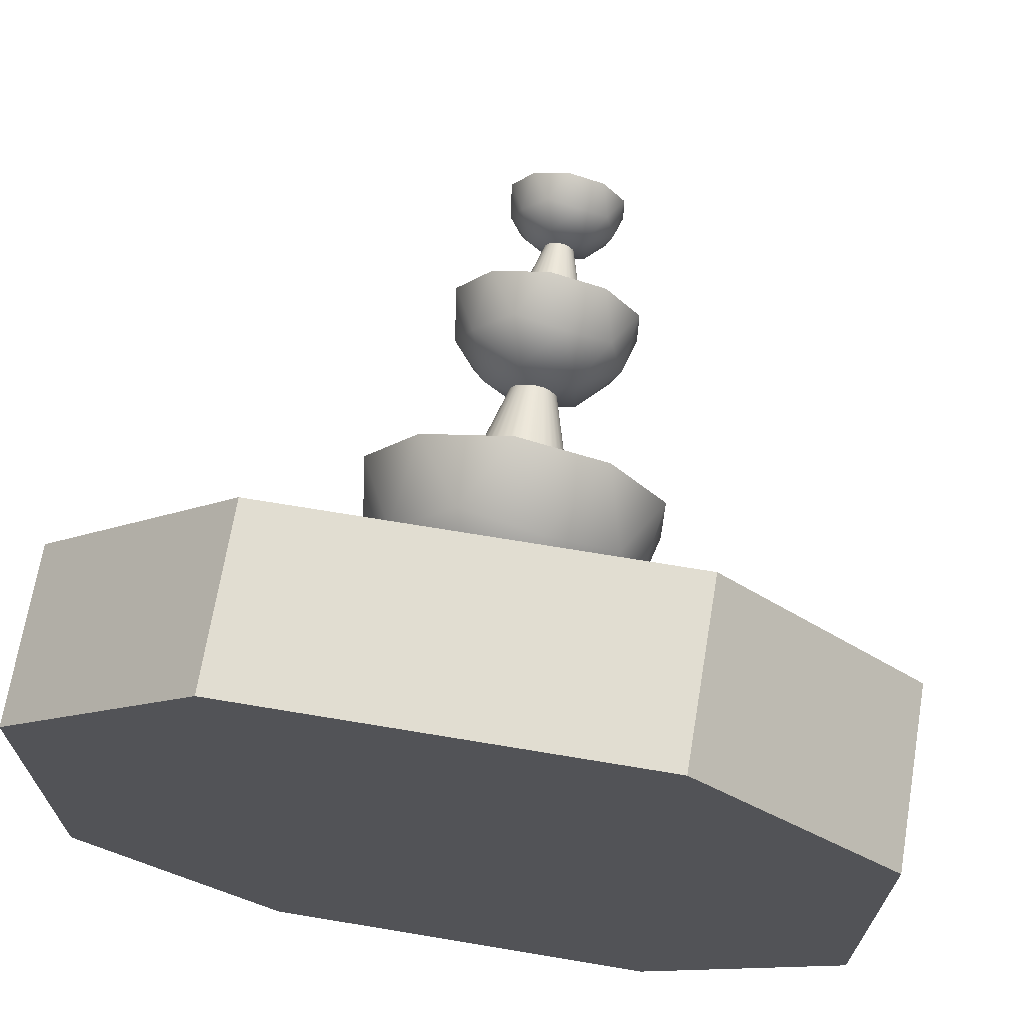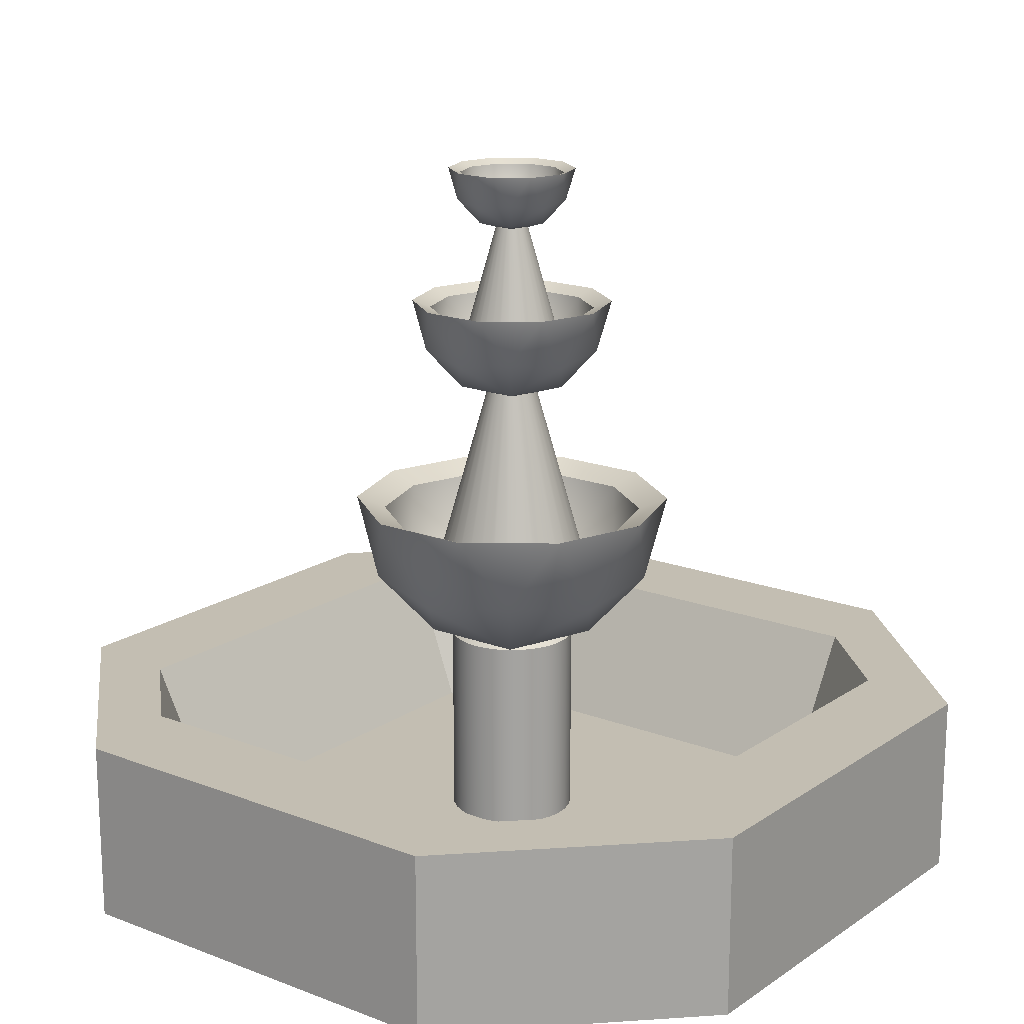
<metadata>
{"format":"obj","ext":"obj","renderer":"f3d","projection":"perspective","resolution":1024,"background":"white","views":[{"elev":68.8,"azim":9.5,"up":"+Z"},{"elev":17.4,"azim":127.3,"up":"+Y"}]}
</metadata>
<code>
o Fountain_Cube.007
v 0.6009 0.008492 1.195
v 0.6009 0.5323 1.195
v 1.199 0.008492 0.5957
v 1.199 0.5323 0.5957
v 0.6009 0.1131 0.5957
v 0.6009 0.008492 0.5957
v 1.199 0.008492 0
v 1.199 0.5323 0
v 0.6009 0.1131 0
v 0.6009 0.008492 0
v 0 0.008492 1.195
v 0 0.5323 1.195
v 0 0.008492 0.5957
v 0 0.1131 0.5957
v 0 0.1131 0
v 0 0.008492 0
v 0.5993 0.1131 0.7218
v 0 0.1131 0.7218
v 0.7202 0.1131 0.5974
v 0.7202 0.1131 0
v 0 0.008492 0.8982
v 0.6009 0.008492 0.8982
v 0.8961 0.008492 0
v 0.8961 0.008492 0.5957
v 0.6287 0.5323 0.9043
v 0.9052 0.5323 0.6249
v 0.9052 0.5323 0
v 0 0.5323 0.9043
v -0.6009 0.008492 1.195
v -0.6009 0.5323 1.195
v -1.199 0.008492 0.5957
v -1.199 0.5323 0.5957
v -0.6009 0.1131 0.5957
v -0.6009 0.008492 0.5957
v -1.199 0.008492 0
v -1.199 0.5323 0
v -0.6009 0.1131 0
v -0.6009 0.008492 0
v -0.5993 0.1131 0.7218
v -0.7202 0.1131 0.5974
v -0.7202 0.1131 0
v -0.6009 0.008492 0.8982
v -0.8961 0.008492 0
v -0.8961 0.008492 0.5957
v -0.6287 0.5323 0.9043
v -0.9052 0.5323 0.6249
v -0.9052 0.5323 0
v 0.6009 0.008492 -1.195
v 0.6009 0.5323 -1.195
v 1.199 0.008492 -0.5957
v 1.199 0.5323 -0.5957
v 0.6009 0.1131 -0.5957
v 0.6009 0.008492 -0.5957
v 0 0.008492 -1.195
v 0 0.5323 -1.195
v 0 0.008492 -0.5957
v 0 0.1131 -0.5957
v 0.5993 0.1131 -0.7218
v 0 0.1131 -0.7218
v 0.7202 0.1131 -0.5974
v 0 0.008492 -0.8982
v 0.6009 0.008492 -0.8982
v 0.8961 0.008492 -0.5957
v 0.6287 0.5323 -0.9043
v 0.9052 0.5323 -0.6249
v 0 0.5323 -0.9043
v -0.6009 0.008492 -1.195
v -0.6009 0.5323 -1.195
v -1.199 0.008492 -0.5957
v -1.199 0.5323 -0.5957
v -0.6009 0.1131 -0.5957
v -0.6009 0.008492 -0.5957
v -0.5993 0.1131 -0.7218
v -0.7202 0.1131 -0.5974
v -0.6009 0.008492 -0.8982
v -0.8961 0.008492 -0.5957
v -0.6287 0.5323 -0.9043
v -0.9052 0.5323 -0.6249
v 0 0.1159 -0.1831
v 0.03573 0.1159 -0.1796
v 0.07009 0.1159 -0.1692
v 0.1018 0.1159 -0.1523
v 0.1295 0.1159 -0.1295
v 0.1523 0.1159 -0.1018
v 0.1692 0.1159 -0.07009
v 0.1796 0.1159 -0.03573
v 0.1831 0.1159 -0
v 0.1796 0.1159 0.03573
v 0.1692 0.1159 0.07009
v 0.1523 0.1159 0.1018
v 0.1295 0.1159 0.1295
v 0.1018 0.1159 0.1523
v 0.07009 0.1159 0.1692
v 0.03573 0.1159 0.1796
v 0 0.1159 0.1831
v -0.03573 0.1159 0.1796
v -0.07009 0.1159 0.1692
v -0.1018 0.1159 0.1523
v -0.1295 0.1159 0.1295
v -0.1523 0.1159 0.1018
v -0.1692 0.1159 0.07009
v -0.1796 0.1159 0.03573
v -0.1831 0.1159 -0
v -0.1796 0.1159 -0.03573
v -0.1692 0.1159 -0.07009
v -0.1523 0.1159 -0.1018
v -0.1295 0.1159 -0.1295
v -0.1018 0.1159 -0.1523
v -0.07009 0.1159 -0.1692
v -0.03573 0.1159 -0.1796
v 0 0.7195 -0.1459
v 0 0.6825 -0.1831
v 0.02847 0.7195 -0.1431
v 0.03573 0.6825 -0.1796
v 0.05584 0.7195 -0.1348
v 0.07009 0.6825 -0.1692
v 0.08106 0.7195 -0.1213
v 0.1018 0.6825 -0.1523
v 0.1032 0.7195 -0.1032
v 0.1295 0.6825 -0.1295
v 0.1213 0.7195 -0.08106
v 0.1523 0.6825 -0.1018
v 0.1348 0.7195 -0.05584
v 0.1692 0.6825 -0.07009
v 0.1431 0.7195 -0.02847
v 0.1796 0.6825 -0.03573
v 0.1459 0.7195 -0
v 0.1831 0.6825 -0
v 0.1431 0.7195 0.02847
v 0.1796 0.6825 0.03573
v 0.1348 0.7195 0.05584
v 0.1692 0.6825 0.07009
v 0.1213 0.7195 0.08106
v 0.1523 0.6825 0.1018
v 0.1032 0.7195 0.1032
v 0.1295 0.6825 0.1295
v 0.08106 0.7195 0.1213
v 0.1018 0.6825 0.1523
v 0.05584 0.7195 0.1348
v 0.07009 0.6825 0.1692
v 0.02847 0.7195 0.1431
v 0.03573 0.6825 0.1796
v 0 0.7195 0.1459
v 0 0.6825 0.1831
v -0.02847 0.7195 0.1431
v -0.03573 0.6825 0.1796
v -0.05584 0.7195 0.1348
v -0.07009 0.6825 0.1692
v -0.08106 0.7195 0.1213
v -0.1018 0.6825 0.1523
v -0.1032 0.7195 0.1032
v -0.1295 0.6825 0.1295
v -0.1213 0.7195 0.08106
v -0.1523 0.6825 0.1018
v -0.1348 0.7195 0.05584
v -0.1692 0.6825 0.07009
v -0.1431 0.7195 0.02847
v -0.1796 0.6825 0.03573
v -0.1459 0.7195 0
v -0.1831 0.6825 -0
v -0.1431 0.7195 -0.02847
v -0.1796 0.6825 -0.03573
v -0.1348 0.7195 -0.05584
v -0.1692 0.6825 -0.07009
v -0.1213 0.7195 -0.08106
v -0.1523 0.6825 -0.1018
v -0.1032 0.7195 -0.1032
v -0.1295 0.6825 -0.1295
v -0.08106 0.7195 -0.1213
v -0.1018 0.6825 -0.1523
v -0.05584 0.7195 -0.1348
v -0.07009 0.6825 -0.1692
v -0.02847 0.7195 -0.1431
v -0.03573 0.6825 -0.1796
v 0 0.6378 0
v 0.3411 0.8984 0.2478
v -0.1303 0.8984 0.401
v -0.4216 0.8984 0
v -0.1303 0.8984 -0.401
v 0.3411 0.8984 -0.2478
v -0.07658 0.7082 0.2357
v 0.2005 0.7082 0.1457
v 0.1239 0.8614 0.3814
v 0.401 0.8614 0
v 0.2005 0.7082 -0.1457
v -0.2478 0.7082 0
v -0.3244 0.8614 0.2357
v -0.07658 0.7082 -0.2357
v -0.3244 0.8614 -0.2357
v 0.1239 0.8614 -0.3814
v 0.4483 1.109 0.1457
v 0.4483 1.109 -0.1457
v 0 1.109 0.4714
v 0.2771 1.109 0.3814
v -0.4483 1.109 0.1457
v -0.2771 1.109 0.3814
v -0.2771 1.109 -0.3814
v -0.4483 1.109 -0.1457
v 0.2771 1.109 -0.3814
v 0 1.109 -0.4714
v 0 0.6891 0
v 0.2803 0.9032 0.2036
v -0.1071 0.9032 0.3295
v -0.3465 0.9032 0
v -0.1071 0.9032 -0.3295
v 0.2803 0.9032 -0.2036
v -0.06293 0.747 0.1937
v 0.1648 0.747 0.1197
v 0.1018 0.8728 0.3134
v 0.3295 0.8728 0
v 0.1648 0.747 -0.1197
v -0.2036 0.747 0
v -0.2666 0.8728 0.1937
v -0.06293 0.747 -0.1937
v -0.2666 0.8728 -0.1937
v 0.1018 0.8728 -0.3134
v 0.3684 1.076 0.1197
v 0.3684 1.076 -0.1197
v 0 1.076 0.3874
v 0.2277 1.076 0.3134
v -0.3684 1.076 0.1197
v -0.2277 1.076 0.3134
v -0.2277 1.076 -0.3134
v -0.3684 1.076 -0.1197
v 0.2277 1.076 -0.3134
v 0 1.076 -0.3874
v 0 0.7948 -0.2585
v 0.05043 0.7948 -0.2535
v 0.09892 0.7948 -0.2388
v 0.1436 0.7948 -0.2149
v 0.1828 0.7948 -0.1828
v 0.2149 0.7948 -0.1436
v 0.2388 0.7948 -0.09892
v 0.2535 0.7948 -0.05043
v 0.2585 0.7948 0
v 0.2535 0.7948 0.05043
v 0.2388 0.7948 0.09892
v 0.2149 0.7948 0.1436
v 0.1828 0.7948 0.1828
v 0.1436 0.7948 0.2149
v 0.09892 0.7948 0.2388
v 0.05043 0.7948 0.2535
v 0 0.7948 0.2585
v -0.05043 0.7948 0.2535
v -0.09892 0.7948 0.2388
v -0.1436 0.7948 0.2149
v -0.1828 0.7948 0.1828
v -0.2149 0.7948 0.1436
v -0.2388 0.7948 0.09892
v -0.2535 0.7948 0.05043
v -0.2585 0.7948 0
v -0.2535 0.7948 -0.05043
v -0.2388 0.7948 -0.09892
v -0.2149 0.7948 -0.1436
v -0.1828 0.7948 -0.1828
v -0.1436 0.7948 -0.2149
v -0.09892 0.7948 -0.2388
v -0.05043 0.7948 -0.2535
v 0.04102 1.449 0.06139
v 0.06139 1.449 0.04102
v 0 1.449 0.07383
v 0.07241 1.449 0.0144
v 0.02825 1.449 0.06821
v 0.05221 1.449 0.05221
v 0.06821 1.449 0.02825
v 0.0144 1.449 0.07241
v 0.07383 1.449 0
v 0.0144 1.449 -0.07241
v 0.06821 1.449 -0.02825
v 0.05221 1.449 -0.05221
v 0 1.449 -0.07383
v 0.02825 1.449 -0.06821
v 0.07241 1.449 -0.0144
v 0.06139 1.449 -0.04102
v 0.04102 1.449 -0.06139
v -0.02825 1.449 -0.06821
v -0.05221 1.449 -0.05221
v -0.06821 1.449 -0.02825
v -0.0144 1.449 -0.07241
v -0.07383 1.449 0
v -0.04102 1.449 -0.06139
v -0.06139 1.449 -0.04102
v -0.07241 1.449 -0.0144
v -0.02825 1.449 0.06821
v -0.07241 1.449 0.0144
v -0.06139 1.449 0.04102
v -0.04102 1.449 0.06139
v -0.0144 1.449 0.07241
v -0.06821 1.449 0.02825
v -0.05221 1.449 0.05221
v 0 1.425 0
v 0.2143 1.588 0.1557
v -0.08187 1.588 0.252
v -0.2649 1.588 0
v -0.08187 1.588 -0.252
v 0.2143 1.588 -0.1557
v -0.04812 1.469 0.1481
v 0.126 1.469 0.09153
v 0.07787 1.565 0.2396
v 0.252 1.565 0
v 0.126 1.469 -0.09153
v -0.1557 1.469 0
v -0.2039 1.565 0.1481
v -0.04812 1.469 -0.1481
v -0.2039 1.565 -0.1481
v 0.07787 1.565 -0.2396
v 0.2817 1.721 0.09153
v 0.2817 1.721 -0.09153
v 0 1.721 0.2962
v 0.1741 1.721 0.2396
v -0.2817 1.721 0.09153
v -0.1741 1.721 0.2396
v -0.1741 1.721 -0.2396
v -0.2817 1.721 -0.09153
v 0.1741 1.721 -0.2396
v 0 1.721 -0.2962
v 0 1.457 0
v 0.1761 1.591 0.128
v -0.06728 1.591 0.2071
v -0.2177 1.591 0
v -0.06728 1.591 -0.2071
v 0.1761 1.591 -0.128
v -0.03954 1.493 0.1217
v 0.1035 1.493 0.07522
v 0.06399 1.572 0.1969
v 0.2071 1.572 0
v 0.1035 1.493 -0.07522
v -0.128 1.493 0
v -0.1675 1.572 0.1217
v -0.03954 1.493 -0.1217
v -0.1675 1.572 -0.1217
v 0.06399 1.572 -0.1969
v 0.2315 1.7 0.07522
v 0.2315 1.7 -0.07522
v 0 1.7 0.2434
v 0.1431 1.7 0.1969
v -0.2315 1.7 0.07522
v -0.1431 1.7 0.1969
v -0.1431 1.7 -0.1969
v -0.2315 1.7 -0.07522
v 0.1431 1.7 -0.1969
v 0 1.7 -0.2434
v 0 1.535 -0.1625
v 0.0317 1.535 -0.1593
v 0.06217 1.535 -0.1501
v 0.09026 1.535 -0.1351
v 0.1149 1.535 -0.1149
v 0.1351 1.535 -0.09026
v 0.1501 1.535 -0.06217
v 0.1593 1.535 -0.0317
v 0.1625 1.535 0
v 0.1593 1.535 0.0317
v 0.1501 1.535 0.06217
v 0.1351 1.535 0.09026
v 0.1149 1.535 0.1149
v 0.09026 1.535 0.1351
v 0.06217 1.535 0.1501
v 0.0317 1.535 0.1593
v 0 1.535 0.1625
v -0.0317 1.535 0.1593
v -0.06217 1.535 0.1501
v -0.09026 1.535 0.1351
v -0.1149 1.535 0.1149
v -0.1351 1.535 0.09026
v -0.1501 1.535 0.06217
v -0.1593 1.535 0.0317
v -0.1625 1.535 0
v -0.1593 1.535 -0.0317
v -0.1501 1.535 -0.06217
v -0.1351 1.535 -0.09026
v -0.1149 1.535 -0.1149
v -0.09026 1.535 -0.1351
v -0.06217 1.535 -0.1501
v -0.0317 1.535 -0.1593
v 0.02578 1.946 0.03858
v 0.03858 1.946 0.02578
v 0 1.946 0.0464
v 0.04551 1.946 0.009052
v 0.01776 1.946 0.04287
v 0.03281 1.946 0.03281
v 0.04287 1.946 0.01776
v 0.009052 1.946 0.04551
v 0.0464 1.946 0
v 0.009052 1.946 -0.04551
v 0.04287 1.946 -0.01776
v 0.03281 1.946 -0.03281
v 0 1.946 -0.0464
v 0.01776 1.946 -0.04287
v 0.04551 1.946 -0.009052
v 0.03858 1.946 -0.02578
v 0.02578 1.946 -0.03858
v -0.01776 1.946 -0.04287
v -0.03281 1.946 -0.03281
v -0.04287 1.946 -0.01776
v -0.009052 1.946 -0.04551
v -0.0464 1.946 0
v -0.02578 1.946 -0.03858
v -0.03858 1.946 -0.02578
v -0.04551 1.946 -0.009052
v -0.01776 1.946 0.04287
v -0.04551 1.946 0.009052
v -0.03858 1.946 0.02578
v -0.02578 1.946 0.03858
v -0.009052 1.946 0.04551
v -0.04287 1.946 0.01776
v -0.03281 1.946 0.03281
v 0 1.931 0
v 0.1347 2.033 0.09787
v -0.05145 2.033 0.1584
v -0.1665 2.033 0
v -0.05145 2.033 -0.1584
v 0.1347 2.033 -0.09787
v -0.03024 1.958 0.09308
v 0.07918 1.958 0.05753
v 0.04894 2.019 0.1506
v 0.1584 2.019 0
v 0.07918 1.958 -0.05753
v -0.09787 1.958 0
v -0.1281 2.019 0.09308
v -0.03024 1.958 -0.09308
v -0.1281 2.019 -0.09308
v 0.04894 2.019 -0.1506
v 0.177 2.117 0.05753
v 0.177 2.117 -0.05753
v 0 2.117 0.1862
v 0.1094 2.117 0.1506
v -0.177 2.117 0.05753
v -0.1094 2.117 0.1506
v -0.1094 2.117 -0.1506
v -0.177 2.117 -0.05753
v 0.1094 2.117 -0.1506
v 0 2.117 -0.1862
v 0 1.951 0
v 0.1107 2.035 0.08042
v -0.04228 2.035 0.1301
v -0.1368 2.035 0
v -0.04228 2.035 -0.1301
v 0.1107 2.035 -0.08042
v -0.02485 1.974 0.07649
v 0.06506 1.974 0.04727
v 0.04021 2.023 0.1238
v 0.1301 2.023 0
v 0.06506 1.974 -0.04727
v -0.08042 1.974 0
v -0.1053 2.023 0.07649
v -0.02485 1.974 -0.07649
v -0.1053 2.023 -0.07649
v 0.04021 2.023 -0.1238
v 0.1455 2.104 0.04727
v 0.1455 2.104 -0.04727
v 0 2.104 0.153
v 0.08992 2.104 0.1238
v -0.1455 2.104 0.04727
v -0.08992 2.104 0.1238
v -0.08992 2.104 -0.1238
v -0.1455 2.104 -0.04727
v 0.08992 2.104 -0.1238
v 0 2.104 -0.153
f 6 24 22
f 26 19 17 25
f 13 6 22 21
f 16 10 6 13
f 27 20 19 26
f 10 23 24 6
f 7 8 4 3
f 9 15 14 5
f 1 2 12 11
f 5 14 18 17
f 1 3 4 2
f 25 28 12 2
f 19 20 9 5
f 21 22 1 11
f 24 23 7 3
f 22 24 3 1
f 17 19 5
f 17 18 28 25
f 8 27 26 4
f 4 26 25 2
f 34 42 44
f 46 45 39 40
f 13 21 42 34
f 16 13 34 38
f 47 46 40 41
f 38 34 44 43
f 35 31 32 36
f 37 33 14 15
f 29 11 12 30
f 33 39 18 14
f 29 30 32 31
f 45 30 12 28
f 40 33 37 41
f 21 11 29 42
f 44 31 35 43
f 42 29 31 44
f 39 33 40
f 39 45 28 18
f 36 32 46 47
f 32 30 45 46
f 53 62 63
f 65 64 58 60
f 56 61 62 53
f 16 56 53 10
f 27 65 60 20
f 10 53 63 23
f 7 50 51 8
f 9 52 57 15
f 48 54 55 49
f 52 58 59 57
f 48 49 51 50
f 64 49 55 66
f 60 52 9 20
f 61 54 48 62
f 63 50 7 23
f 62 48 50 63
f 58 52 60
f 58 64 66 59
f 8 51 65 27
f 51 49 64 65
f 72 76 75
f 78 74 73 77
f 56 72 75 61
f 16 38 72 56
f 47 41 74 78
f 38 43 76 72
f 35 36 70 69
f 37 15 57 71
f 67 68 55 54
f 71 57 59 73
f 67 69 70 68
f 77 66 55 68
f 74 41 37 71
f 61 75 67 54
f 76 43 35 69
f 75 76 69 67
f 73 74 71
f 73 59 66 77
f 36 47 78 70
f 70 78 77 68
f 110 174 112 79
f 81 116 118 82
f 82 118 120 83
f 83 120 122 84
f 84 122 124 85
f 85 124 126 86
f 86 126 128 87
f 87 128 130 88
f 88 130 132 89
f 89 132 134 90
f 90 134 136 91
f 91 136 138 92
f 92 138 140 93
f 93 140 142 94
f 94 142 144 95
f 95 144 146 96
f 96 146 148 97
f 97 148 150 98
f 98 150 152 99
f 99 152 154 100
f 100 154 156 101
f 101 156 158 102
f 102 158 160 103
f 103 160 162 104
f 104 162 164 105
f 105 164 166 106
f 106 166 168 107
f 107 168 170 108
f 108 170 172 109
f 109 172 174 110
f 79 112 114 80
f 80 114 116 81
f 79 80 81 82 83 84 85 86 87 88 89 90 91 92 93 94 95 96 97 98 99 100 101 102 103 104 105 106 107 108 109 110
f 114 112 111 113
f 116 114 113 115
f 118 116 115 117
f 120 118 117 119
f 122 120 119 121
f 124 122 121 123
f 126 124 123 125
f 128 126 125 127
f 130 128 127 129
f 132 130 129 131
f 134 132 131 133
f 136 134 133 135
f 138 136 135 137
f 140 138 137 139
f 142 140 139 141
f 144 142 141 143
f 146 144 143 145
f 148 146 145 147
f 150 148 147 149
f 152 150 149 151
f 154 152 151 153
f 156 154 153 155
f 158 156 155 157
f 160 158 157 159
f 162 160 159 161
f 164 162 161 163
f 166 164 163 165
f 168 166 165 167
f 170 168 167 169
f 172 170 169 171
f 174 172 171 173
f 112 174 173 111
f 113 111 173 171 169 167 165 163 161 159 157 155 153 151 149 147 145 143 141 139 137 135 133 131 129 127 125 123 121 119 117 115
f 175 182 181
f 176 182 184
f 175 181 186
f 175 186 188
f 175 188 185
f 176 184 191
f 177 183 193
f 178 187 195
f 179 189 197
f 180 190 199
f 176 191 194
f 177 193 196
f 178 195 198
f 179 197 200
f 180 199 192
f 199 190 200
f 190 179 200
f 197 189 198
f 189 178 198
f 195 187 196
f 187 177 196
f 193 183 194
f 183 176 194
f 191 184 192
f 184 180 192
f 185 190 180
f 185 188 190
f 188 179 190
f 188 189 179
f 188 186 189
f 186 178 189
f 186 187 178
f 186 181 187
f 181 177 187
f 184 185 180
f 184 182 185
f 182 175 185
f 181 183 177
f 181 182 183
f 182 176 183
f 201 207 208
f 202 210 208
f 201 212 207
f 201 214 212
f 201 211 214
f 202 217 210
f 203 219 209
f 204 221 213
f 205 223 215
f 206 225 216
f 202 220 217
f 203 222 219
f 204 224 221
f 205 226 223
f 206 218 225
f 225 226 216
f 216 226 205
f 223 224 215
f 215 224 204
f 221 222 213
f 213 222 203
f 219 220 209
f 209 220 202
f 217 218 210
f 210 218 206
f 211 206 216
f 211 216 214
f 214 216 205
f 214 205 215
f 214 215 212
f 212 215 204
f 212 204 213
f 212 213 207
f 207 213 203
f 210 206 211
f 210 211 208
f 208 211 201
f 207 203 209
f 207 209 208
f 208 209 202
f 192 218 217 191
f 199 225 218 192
f 194 220 219 193
f 191 217 220 194
f 196 222 221 195
f 197 223 226 200
f 198 224 223 197
f 200 226 225 199
f 195 221 224 198
f 193 219 222 196
f 227 271 268 228
f 228 268 272 229
f 229 272 275 230
f 230 275 270 231
f 231 270 274 232
f 232 274 269 233
f 233 269 273 234
f 234 273 267 235
f 235 267 262 236
f 236 262 265 237
f 237 265 260 238
f 238 260 264 239
f 239 264 259 240
f 240 259 263 241
f 241 263 266 242
f 242 266 261 243
f 243 261 288 244
f 244 288 284 245
f 245 284 287 246
f 246 287 290 247
f 247 290 286 248
f 248 286 289 249
f 249 289 285 250
f 250 285 280 251
f 251 280 283 252
f 252 283 278 253
f 253 278 282 254
f 254 282 277 255
f 255 277 281 256
f 256 281 276 257
f 227 228 229 230 231 232 233 234 235 236 237 238 239 240 241 242 243 244 245 246 247 248 249 250 251 252 253 254 255 256 257 258
f 257 276 279 258
f 258 279 271 227
f 266 263 259 264 260 265 262 267 273 269 274 270 275 272 268 271 279 276 281 277 282 278 283 280 285 289 286 290 287 284 288 261
f 291 298 297
f 292 298 300
f 291 297 302
f 291 302 304
f 291 304 301
f 292 300 307
f 293 299 309
f 294 303 311
f 295 305 313
f 296 306 315
f 292 307 310
f 293 309 312
f 294 311 314
f 295 313 316
f 296 315 308
f 315 306 316
f 306 295 316
f 313 305 314
f 305 294 314
f 311 303 312
f 303 293 312
f 309 299 310
f 299 292 310
f 307 300 308
f 300 296 308
f 301 306 296
f 301 304 306
f 304 295 306
f 304 305 295
f 304 302 305
f 302 294 305
f 302 303 294
f 302 297 303
f 297 293 303
f 300 301 296
f 300 298 301
f 298 291 301
f 297 299 293
f 297 298 299
f 298 292 299
f 317 323 324
f 318 326 324
f 317 328 323
f 317 330 328
f 317 327 330
f 318 333 326
f 319 335 325
f 320 337 329
f 321 339 331
f 322 341 332
f 318 336 333
f 319 338 335
f 320 340 337
f 321 342 339
f 322 334 341
f 341 342 332
f 332 342 321
f 339 340 331
f 331 340 320
f 337 338 329
f 329 338 319
f 335 336 325
f 325 336 318
f 333 334 326
f 326 334 322
f 327 322 332
f 327 332 330
f 330 332 321
f 330 321 331
f 330 331 328
f 328 331 320
f 328 320 329
f 328 329 323
f 323 329 319
f 326 322 327
f 326 327 324
f 324 327 317
f 323 319 325
f 323 325 324
f 324 325 318
f 308 334 333 307
f 315 341 334 308
f 310 336 335 309
f 307 333 336 310
f 312 338 337 311
f 313 339 342 316
f 314 340 339 313
f 316 342 341 315
f 311 337 340 314
f 309 335 338 312
f 343 387 384 344
f 344 384 388 345
f 345 388 391 346
f 346 391 386 347
f 347 386 390 348
f 348 390 385 349
f 349 385 389 350
f 350 389 383 351
f 351 383 378 352
f 352 378 381 353
f 353 381 376 354
f 354 376 380 355
f 355 380 375 356
f 356 375 379 357
f 357 379 382 358
f 358 382 377 359
f 359 377 404 360
f 360 404 400 361
f 361 400 403 362
f 362 403 406 363
f 363 406 402 364
f 364 402 405 365
f 365 405 401 366
f 366 401 396 367
f 367 396 399 368
f 368 399 394 369
f 369 394 398 370
f 370 398 393 371
f 371 393 397 372
f 372 397 392 373
f 343 344 345 346 347 348 349 350 351 352 353 354 355 356 357 358 359 360 361 362 363 364 365 366 367 368 369 370 371 372 373 374
f 373 392 395 374
f 374 395 387 343
f 382 379 375 380 376 381 378 383 389 385 390 386 391 388 384 387 395 392 397 393 398 394 399 396 401 405 402 406 403 400 404 377
f 407 414 413
f 408 414 416
f 407 413 418
f 407 418 420
f 407 420 417
f 408 416 423
f 409 415 425
f 410 419 427
f 411 421 429
f 412 422 431
f 408 423 426
f 409 425 428
f 410 427 430
f 411 429 432
f 412 431 424
f 431 422 432
f 422 411 432
f 429 421 430
f 421 410 430
f 427 419 428
f 419 409 428
f 425 415 426
f 415 408 426
f 423 416 424
f 416 412 424
f 417 422 412
f 417 420 422
f 420 411 422
f 420 421 411
f 420 418 421
f 418 410 421
f 418 419 410
f 418 413 419
f 413 409 419
f 416 417 412
f 416 414 417
f 414 407 417
f 413 415 409
f 413 414 415
f 414 408 415
f 433 439 440
f 434 442 440
f 433 444 439
f 433 446 444
f 433 443 446
f 434 449 442
f 435 451 441
f 436 453 445
f 437 455 447
f 438 457 448
f 434 452 449
f 435 454 451
f 436 456 453
f 437 458 455
f 438 450 457
f 457 458 448
f 448 458 437
f 455 456 447
f 447 456 436
f 453 454 445
f 445 454 435
f 451 452 441
f 441 452 434
f 449 450 442
f 442 450 438
f 443 438 448
f 443 448 446
f 446 448 437
f 446 437 447
f 446 447 444
f 444 447 436
f 444 436 445
f 444 445 439
f 439 445 435
f 442 438 443
f 442 443 440
f 440 443 433
f 439 435 441
f 439 441 440
f 440 441 434
f 424 450 449 423
f 431 457 450 424
f 426 452 451 425
f 423 449 452 426
f 428 454 453 427
f 429 455 458 432
f 430 456 455 429
f 432 458 457 431
f 427 453 456 430
f 425 451 454 428

</code>
